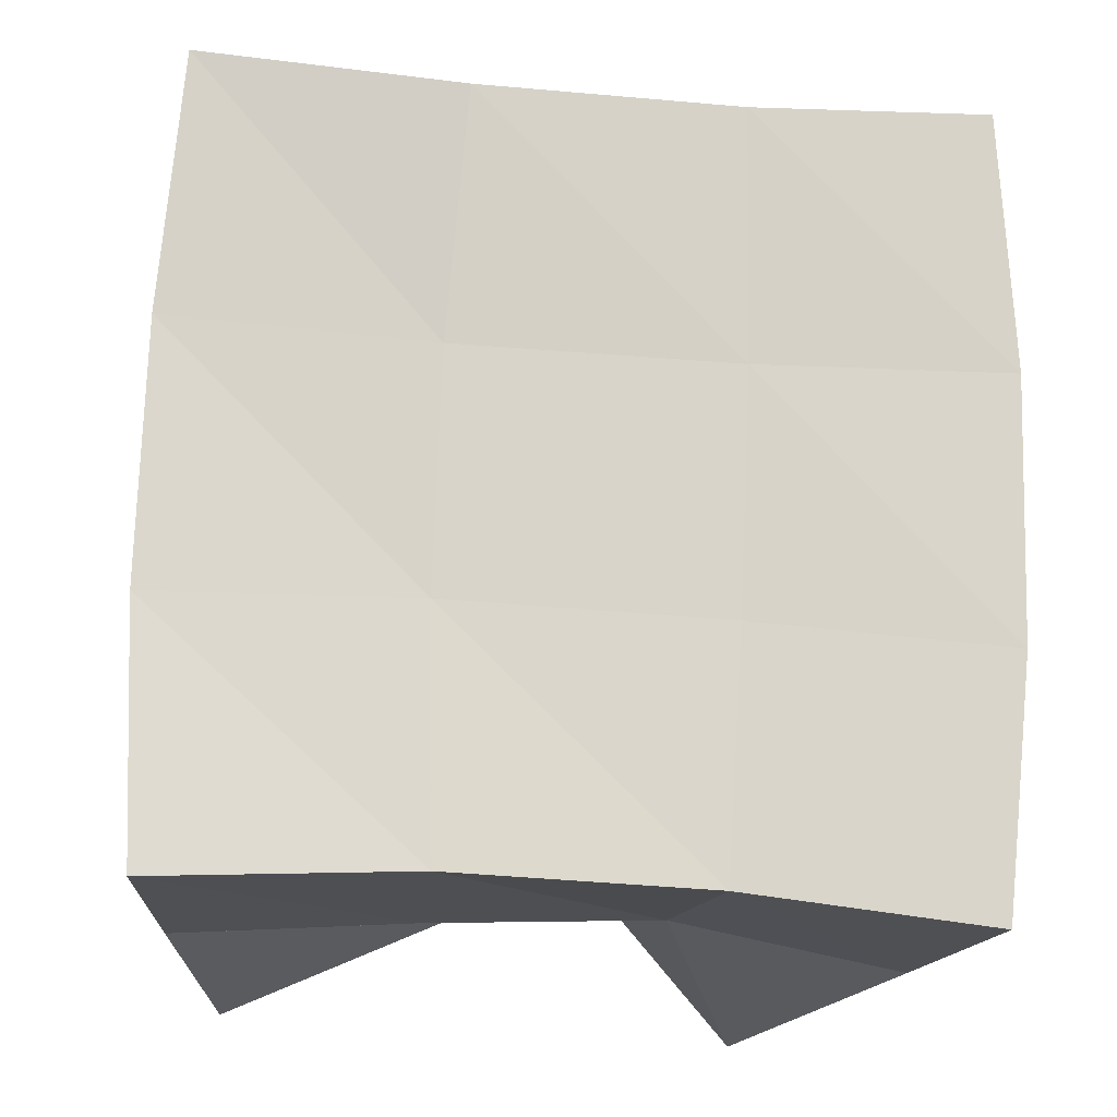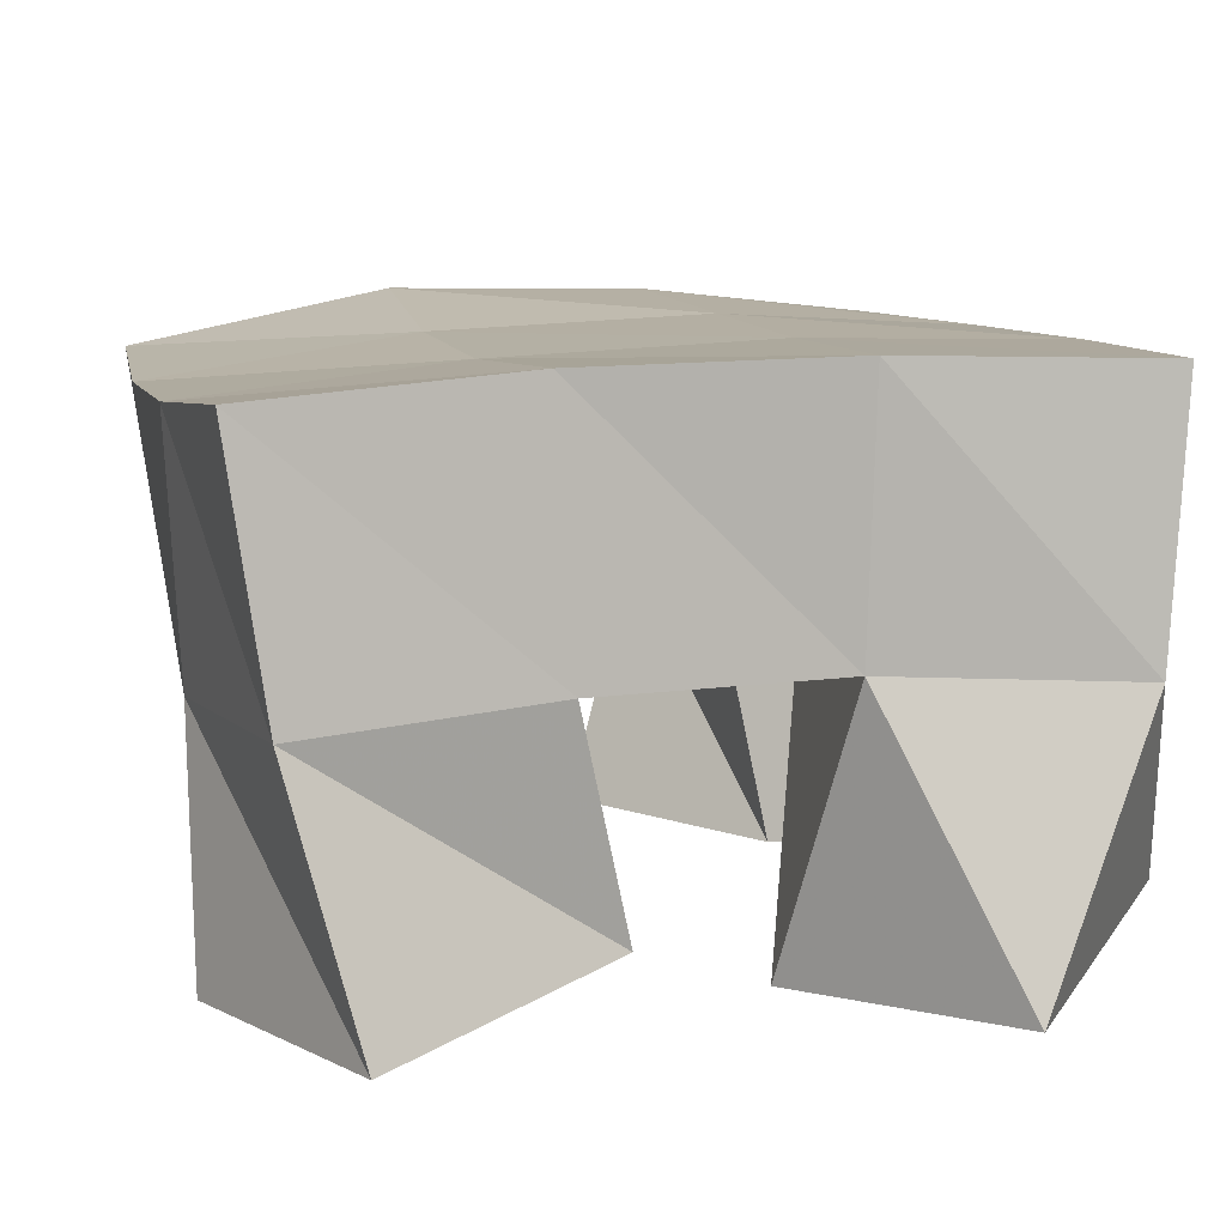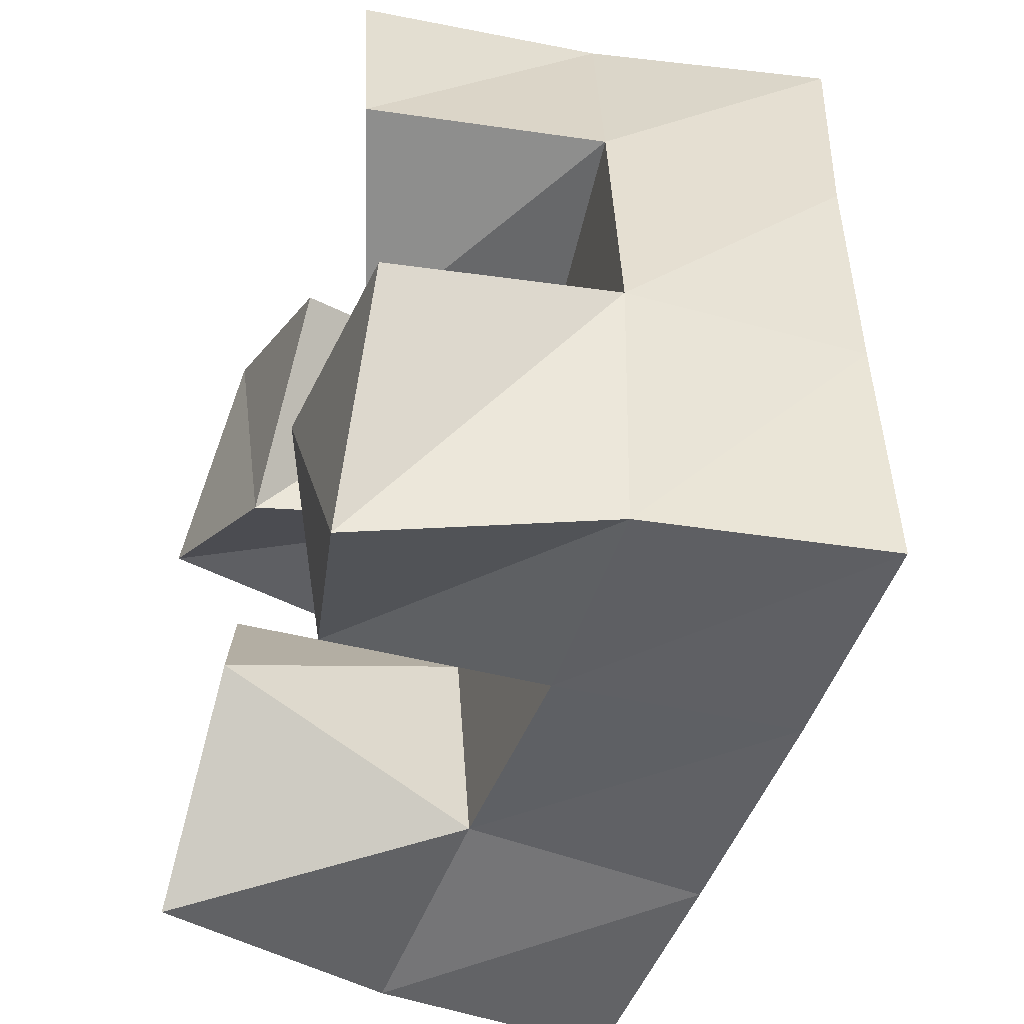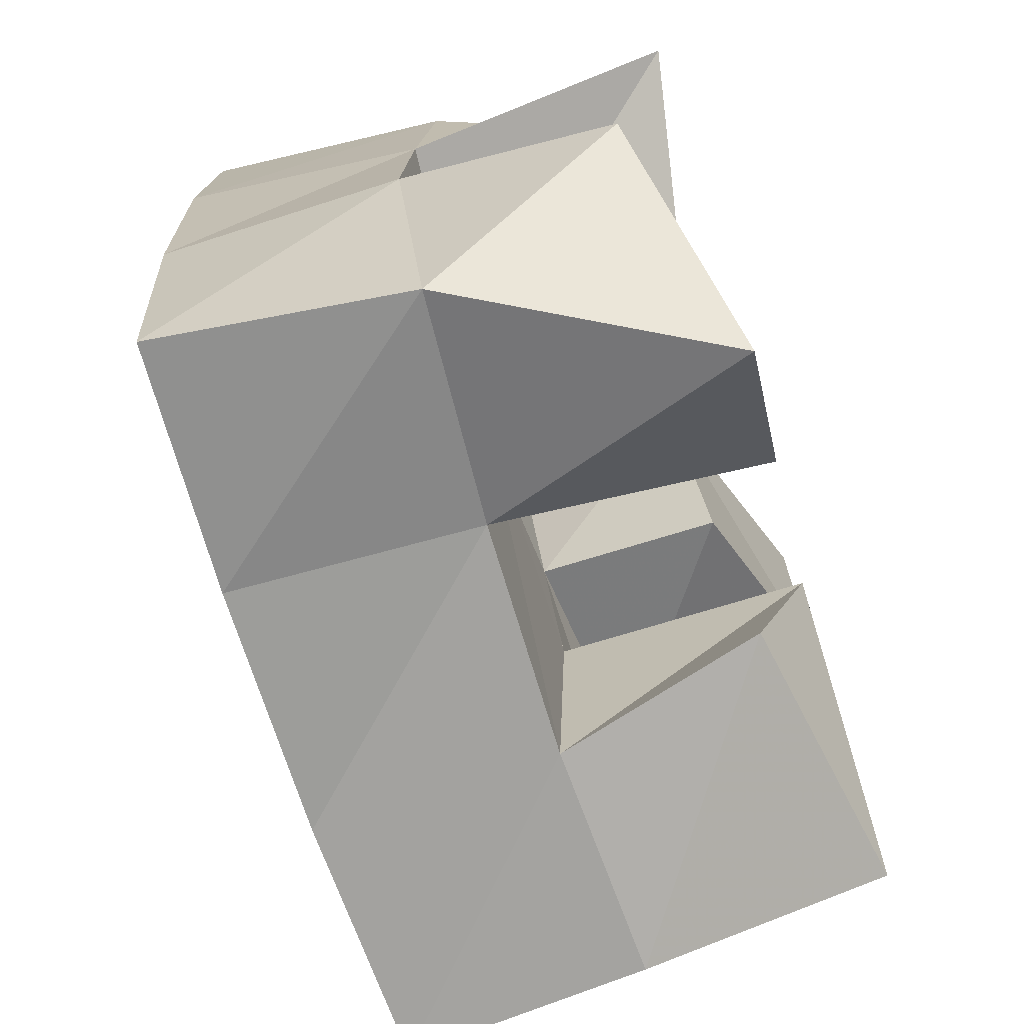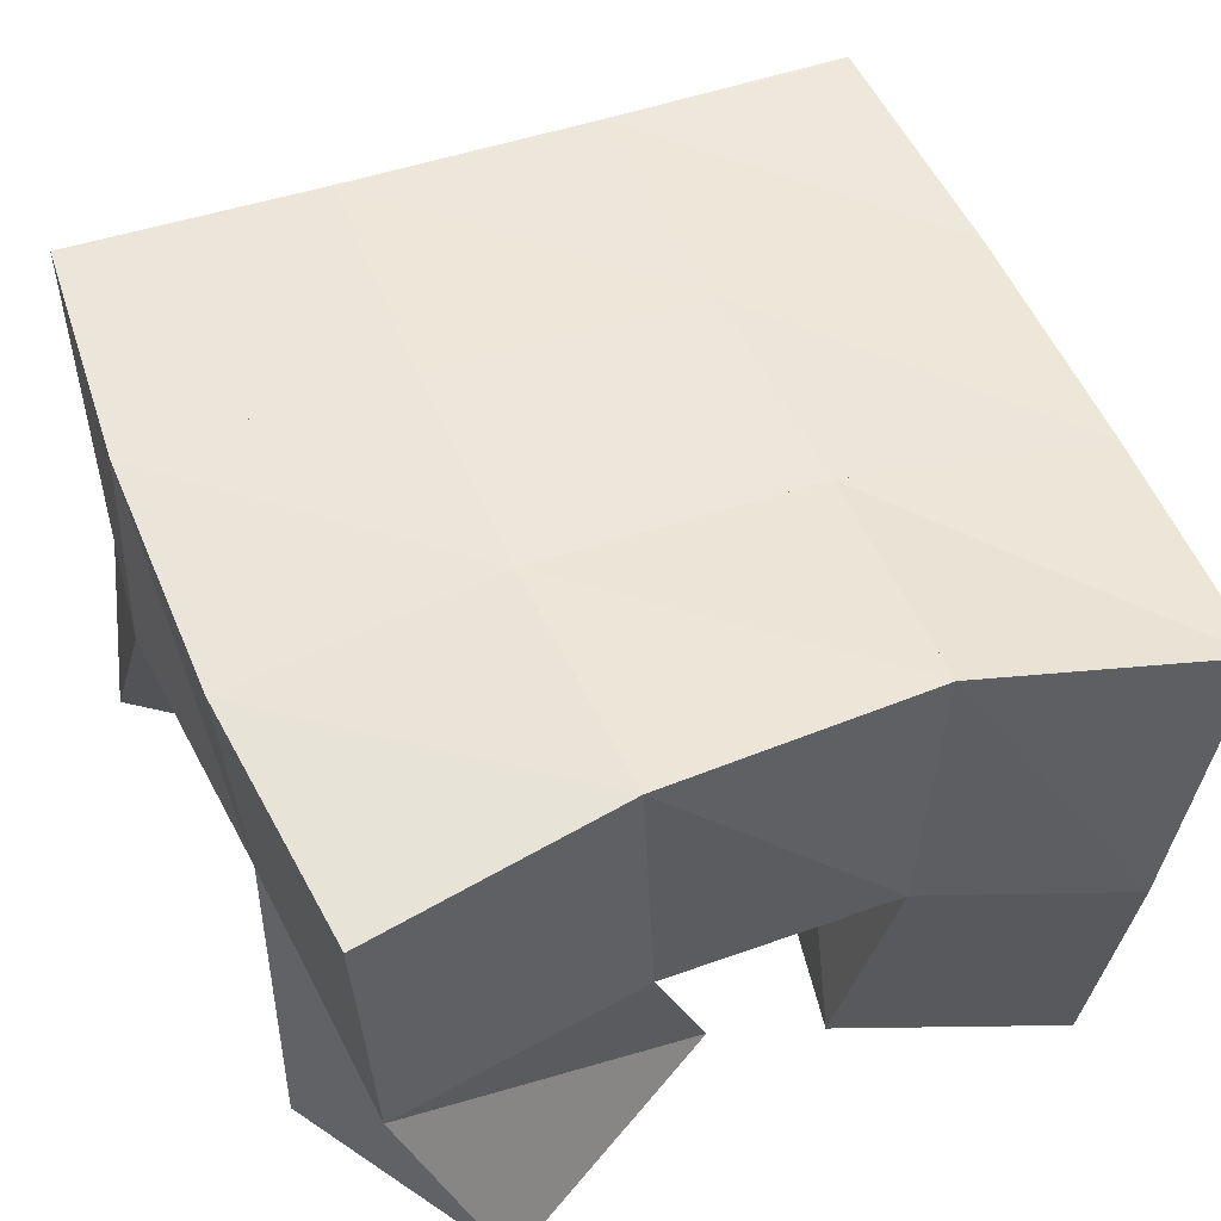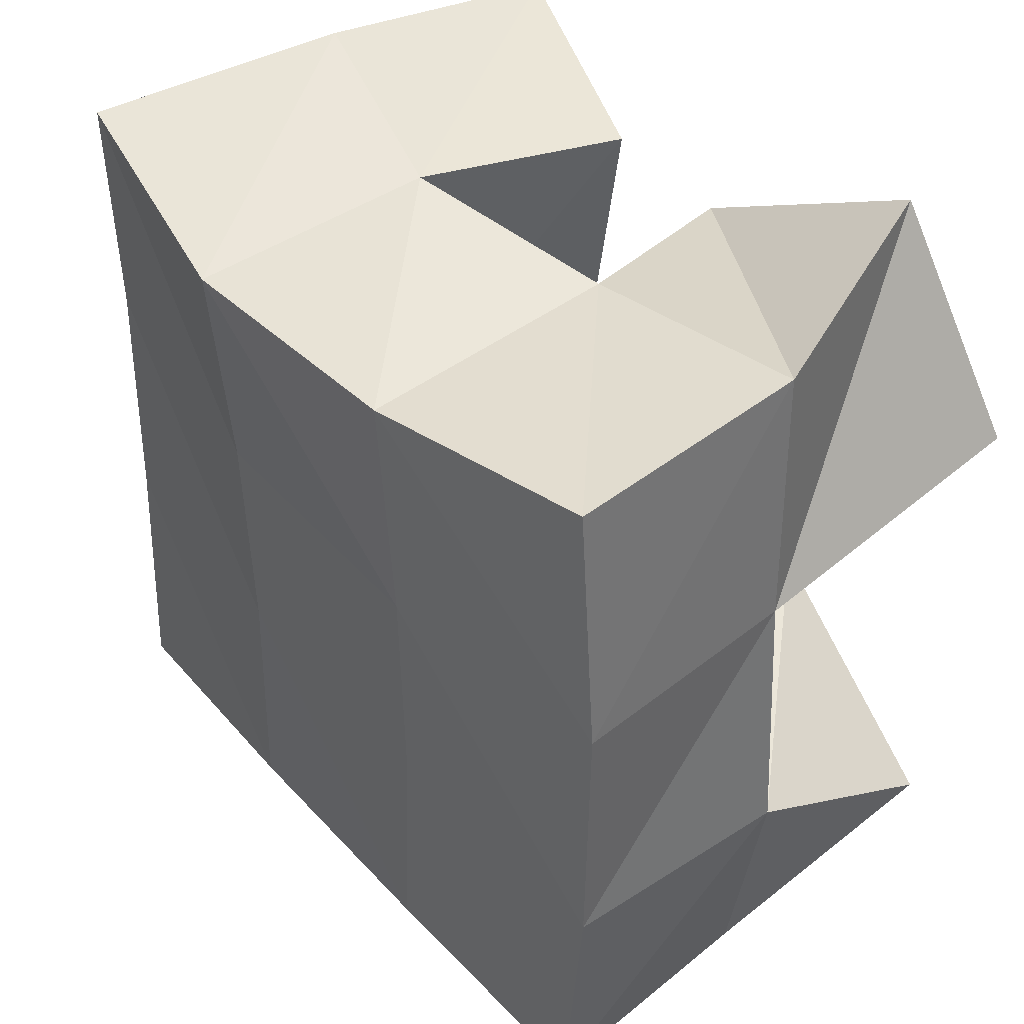
<metadata>
{"format":"obj","ext":"obj","renderer":"f3d","projection":"perspective","resolution":1024,"background":"white","views":[{"elev":-16.0,"azim":171.0,"up":"+Z"},{"elev":8.2,"azim":164.0,"up":"+Y"},{"elev":-45.7,"azim":69.1,"up":"+Z"},{"elev":-71.9,"azim":-74.4,"up":"+Z"},{"elev":52.1,"azim":-23.8,"up":"+Y"},{"elev":41.0,"azim":-130.7,"up":"+Z"}]}
</metadata>
<code>
v 0.732 0.1 0.08467
v 0.7086 0.152 0.09395
v 0.7638 0.1 0.1214
v 0.7554 0.1537 0.1027
v 0.6951 0.1125 0.1245
v 0.6974 0.1552 0.1447
v 0.7402 0.1067 0.1551
v 0.7496 0.1527 0.1498
v 0.7964 0.1147 0.1914
v 0.8 0.154 0.1989
v 0.8386 0.1 0.2067
v 0.8483 0.1473 0.2066
v 0.7846 0.1185 0.245
v 0.7937 0.1629 0.2502
v 0.8313 0.1003 0.2535
v 0.8348 0.1515 0.2595
v 0.6966 0.1 0.2122
v 0.7007 0.1551 0.1975
v 0.7408 0.1076 0.19
v 0.7502 0.1597 0.1962
v 0.7205 0.1056 0.2571
v 0.7036 0.1528 0.249
v 0.7678 0.109 0.2328
v 0.7523 0.1541 0.2436
v 0.7912 0.1111 0.1082
v 0.8018 0.1527 0.1013
v 0.8363 0.1 0.08948
v 0.8483 0.1486 0.09892
v 0.8004 0.1001 0.1521
v 0.8013 0.1508 0.1508
v 0.8548 0.1 0.1389
v 0.8541 0.1471 0.152
v 0.7045 0.2024 0.09533
v 0.7544 0.2034 0.1007
v 0.6994 0.203 0.1452
v 0.7515 0.2038 0.148
v 0.6981 0.2033 0.197
v 0.7498 0.2061 0.1949
v 0.7013 0.204 0.2482
v 0.7497 0.2092 0.2437
v 0.8051 0.2021 0.103
v 0.8057 0.201 0.1505
v 0.8043 0.2034 0.1967
v 0.8007 0.2097 0.2442
v 0.8553 0.1978 0.1015
v 0.8571 0.1949 0.1515
v 0.8555 0.195 0.2024
v 0.8509 0.1987 0.2524
f 1 2 4
f 3 1 4
f 2 6 8
f 4 2 8
f 6 5 7
f 8 6 7
f 5 1 3
f 7 5 3
f 8 7 3
f 4 8 3
f 2 1 5
f 6 2 5
f 9 10 12
f 11 9 12
f 10 14 16
f 12 10 16
f 14 13 15
f 16 14 15
f 13 9 11
f 15 13 11
f 16 15 11
f 12 16 11
f 10 9 13
f 14 10 13
f 17 18 20
f 19 17 20
f 18 22 24
f 20 18 24
f 22 21 23
f 24 22 23
f 21 17 19
f 23 21 19
f 24 23 19
f 20 24 19
f 18 17 21
f 22 18 21
f 25 26 28
f 27 25 28
f 26 30 32
f 28 26 32
f 30 29 31
f 32 30 31
f 29 25 27
f 31 29 27
f 32 31 27
f 28 32 27
f 26 25 29
f 30 26 29
f 2 33 34
f 4 2 34
f 33 35 36
f 34 33 36
f 35 6 8
f 36 35 8
f 6 2 4
f 8 6 4
f 36 8 4
f 34 36 4
f 33 2 6
f 35 33 6
f 6 35 36
f 8 6 36
f 35 37 38
f 36 35 38
f 37 18 20
f 38 37 20
f 18 6 8
f 20 18 8
f 38 20 8
f 36 38 8
f 35 6 18
f 37 35 18
f 18 37 38
f 20 18 38
f 37 39 40
f 38 37 40
f 39 22 24
f 40 39 24
f 22 18 20
f 24 22 20
f 40 24 20
f 38 40 20
f 37 18 22
f 39 37 22
f 4 34 41
f 26 4 41
f 34 36 42
f 41 34 42
f 36 8 30
f 42 36 30
f 8 4 26
f 30 8 26
f 42 30 26
f 41 42 26
f 34 4 8
f 36 34 8
f 8 36 42
f 30 8 42
f 36 38 43
f 42 36 43
f 38 20 10
f 43 38 10
f 20 8 30
f 10 20 30
f 43 10 30
f 42 43 30
f 36 8 20
f 38 36 20
f 20 38 43
f 10 20 43
f 38 40 44
f 43 38 44
f 40 24 14
f 44 40 14
f 24 20 10
f 14 24 10
f 44 14 10
f 43 44 10
f 38 20 24
f 40 38 24
f 26 41 45
f 28 26 45
f 41 42 46
f 45 41 46
f 42 30 32
f 46 42 32
f 30 26 28
f 32 30 28
f 46 32 28
f 45 46 28
f 41 26 30
f 42 41 30
f 30 42 46
f 32 30 46
f 42 43 47
f 46 42 47
f 43 10 12
f 47 43 12
f 10 30 32
f 12 10 32
f 47 12 32
f 46 47 32
f 42 30 10
f 43 42 10
f 10 43 47
f 12 10 47
f 43 44 48
f 47 43 48
f 44 14 16
f 48 44 16
f 14 10 12
f 16 14 12
f 48 16 12
f 47 48 12
f 43 10 14
f 44 43 14

</code>
